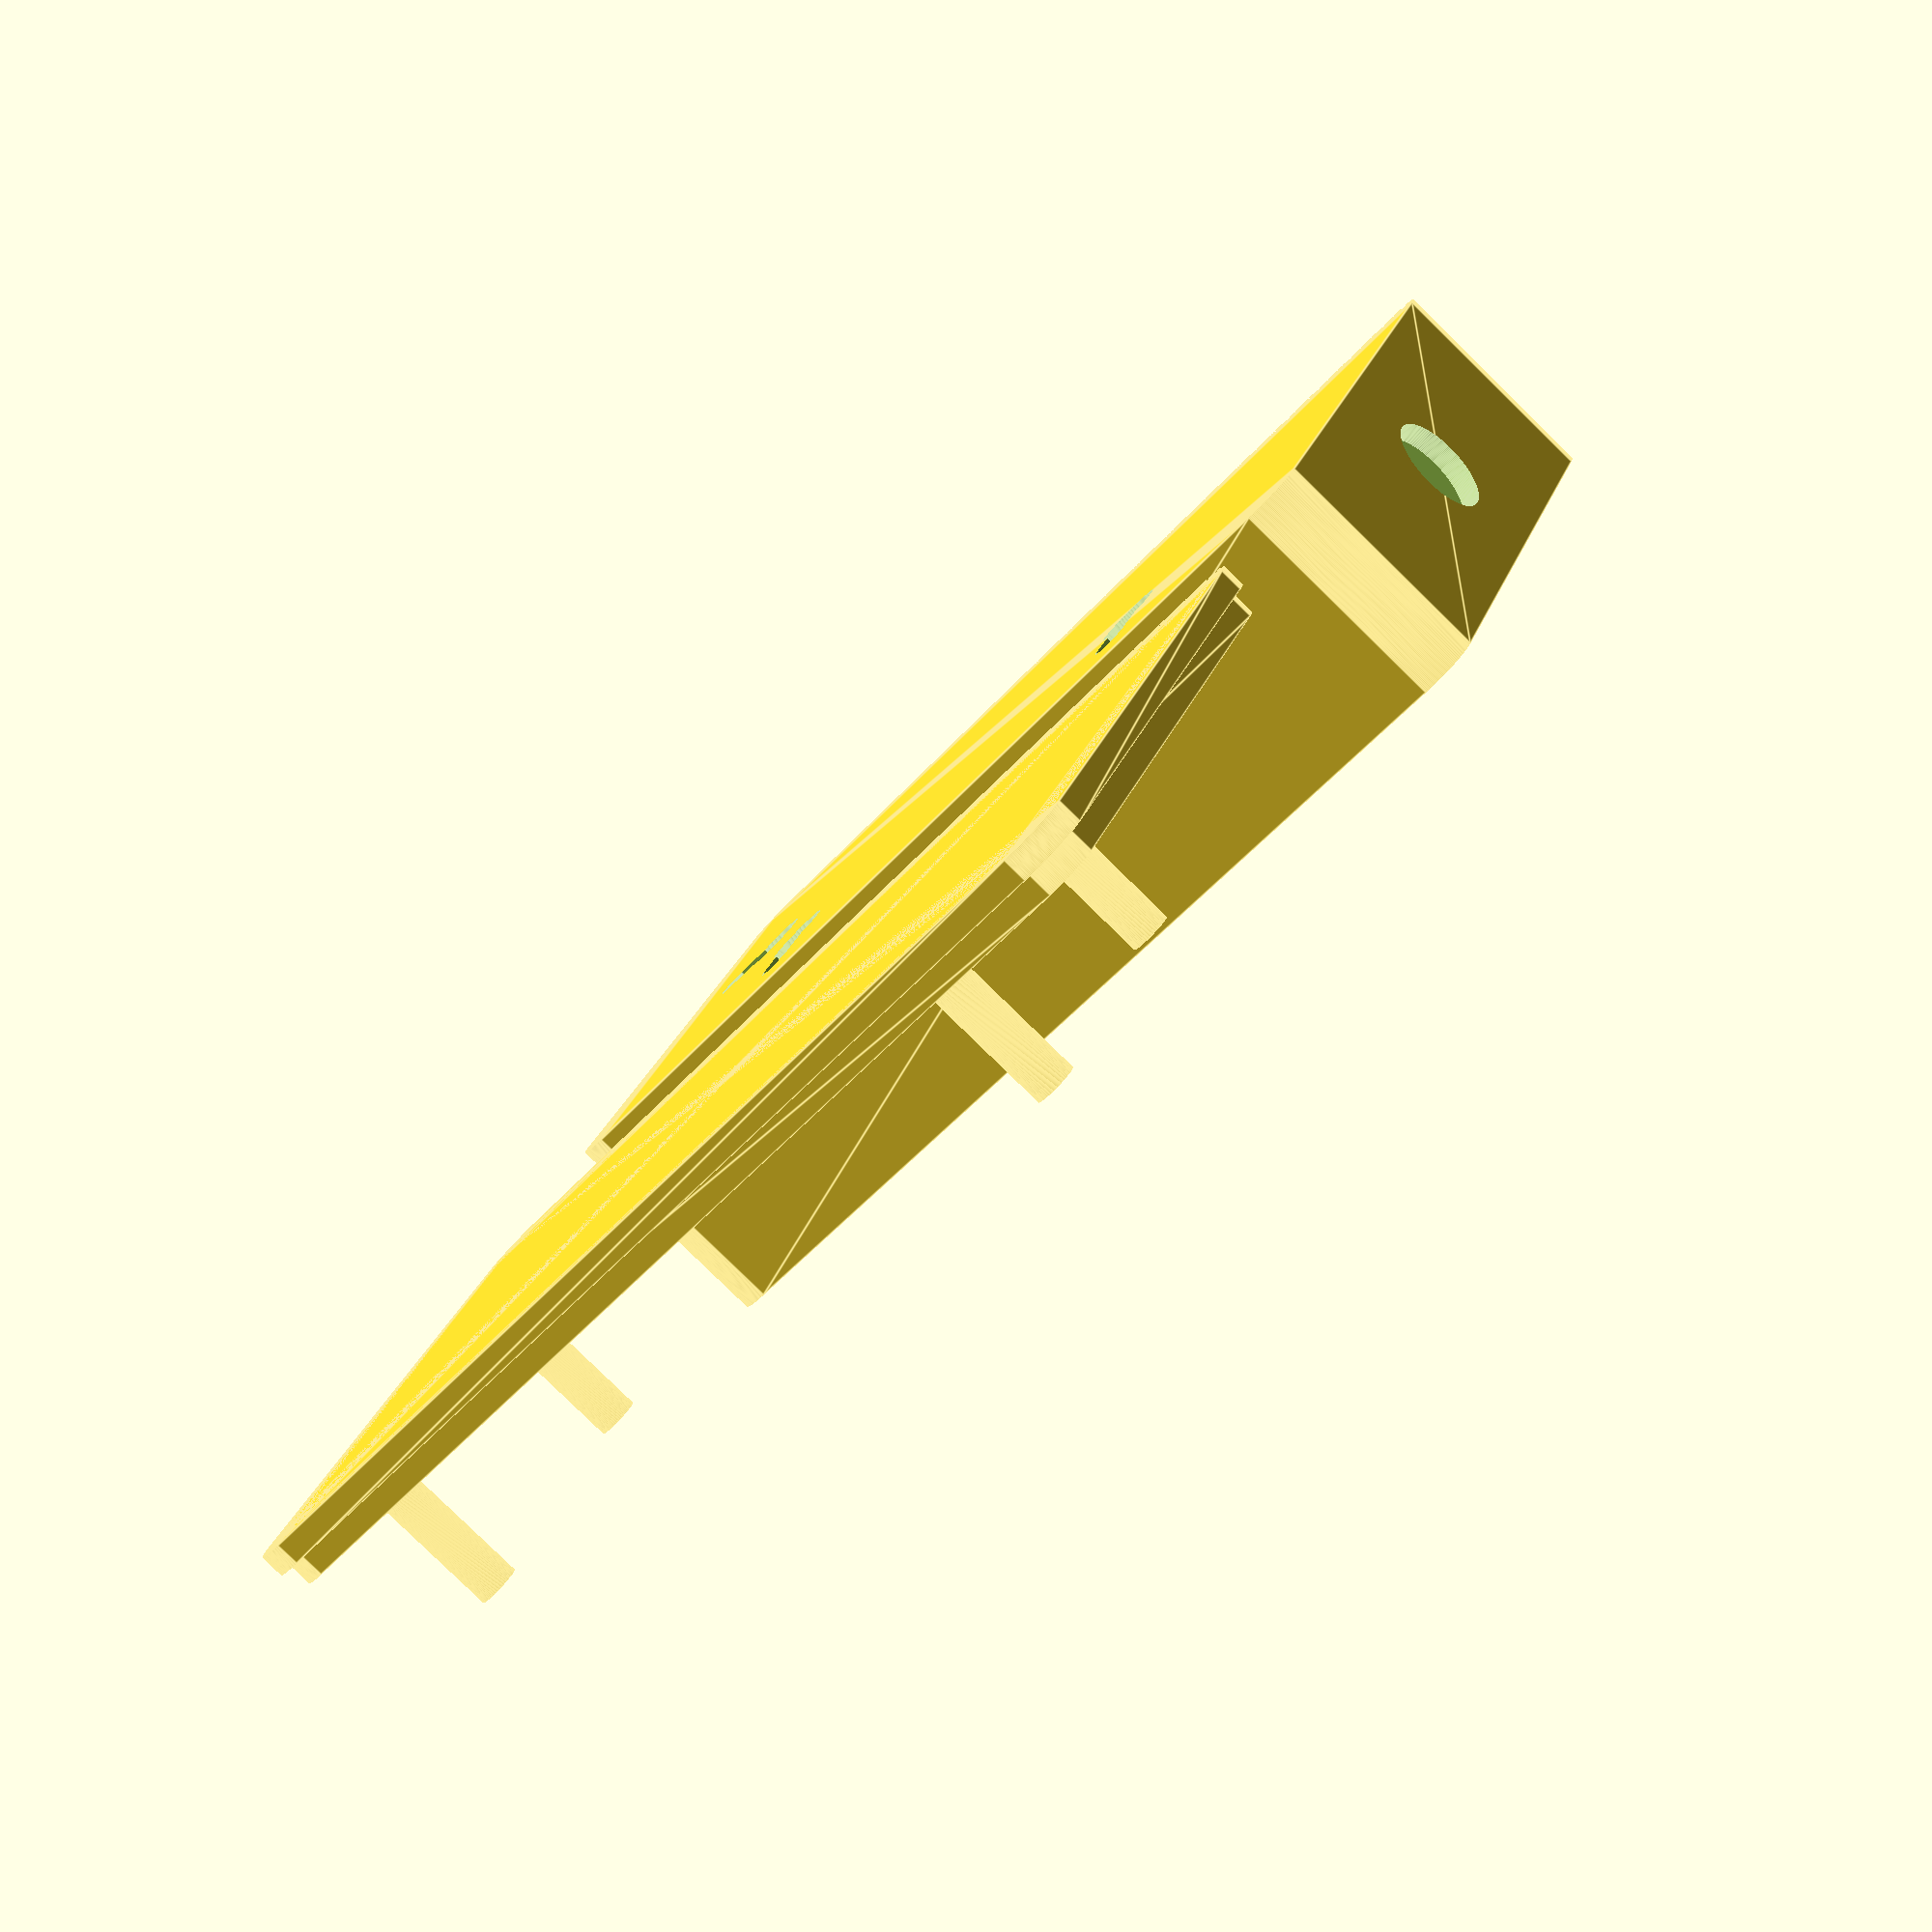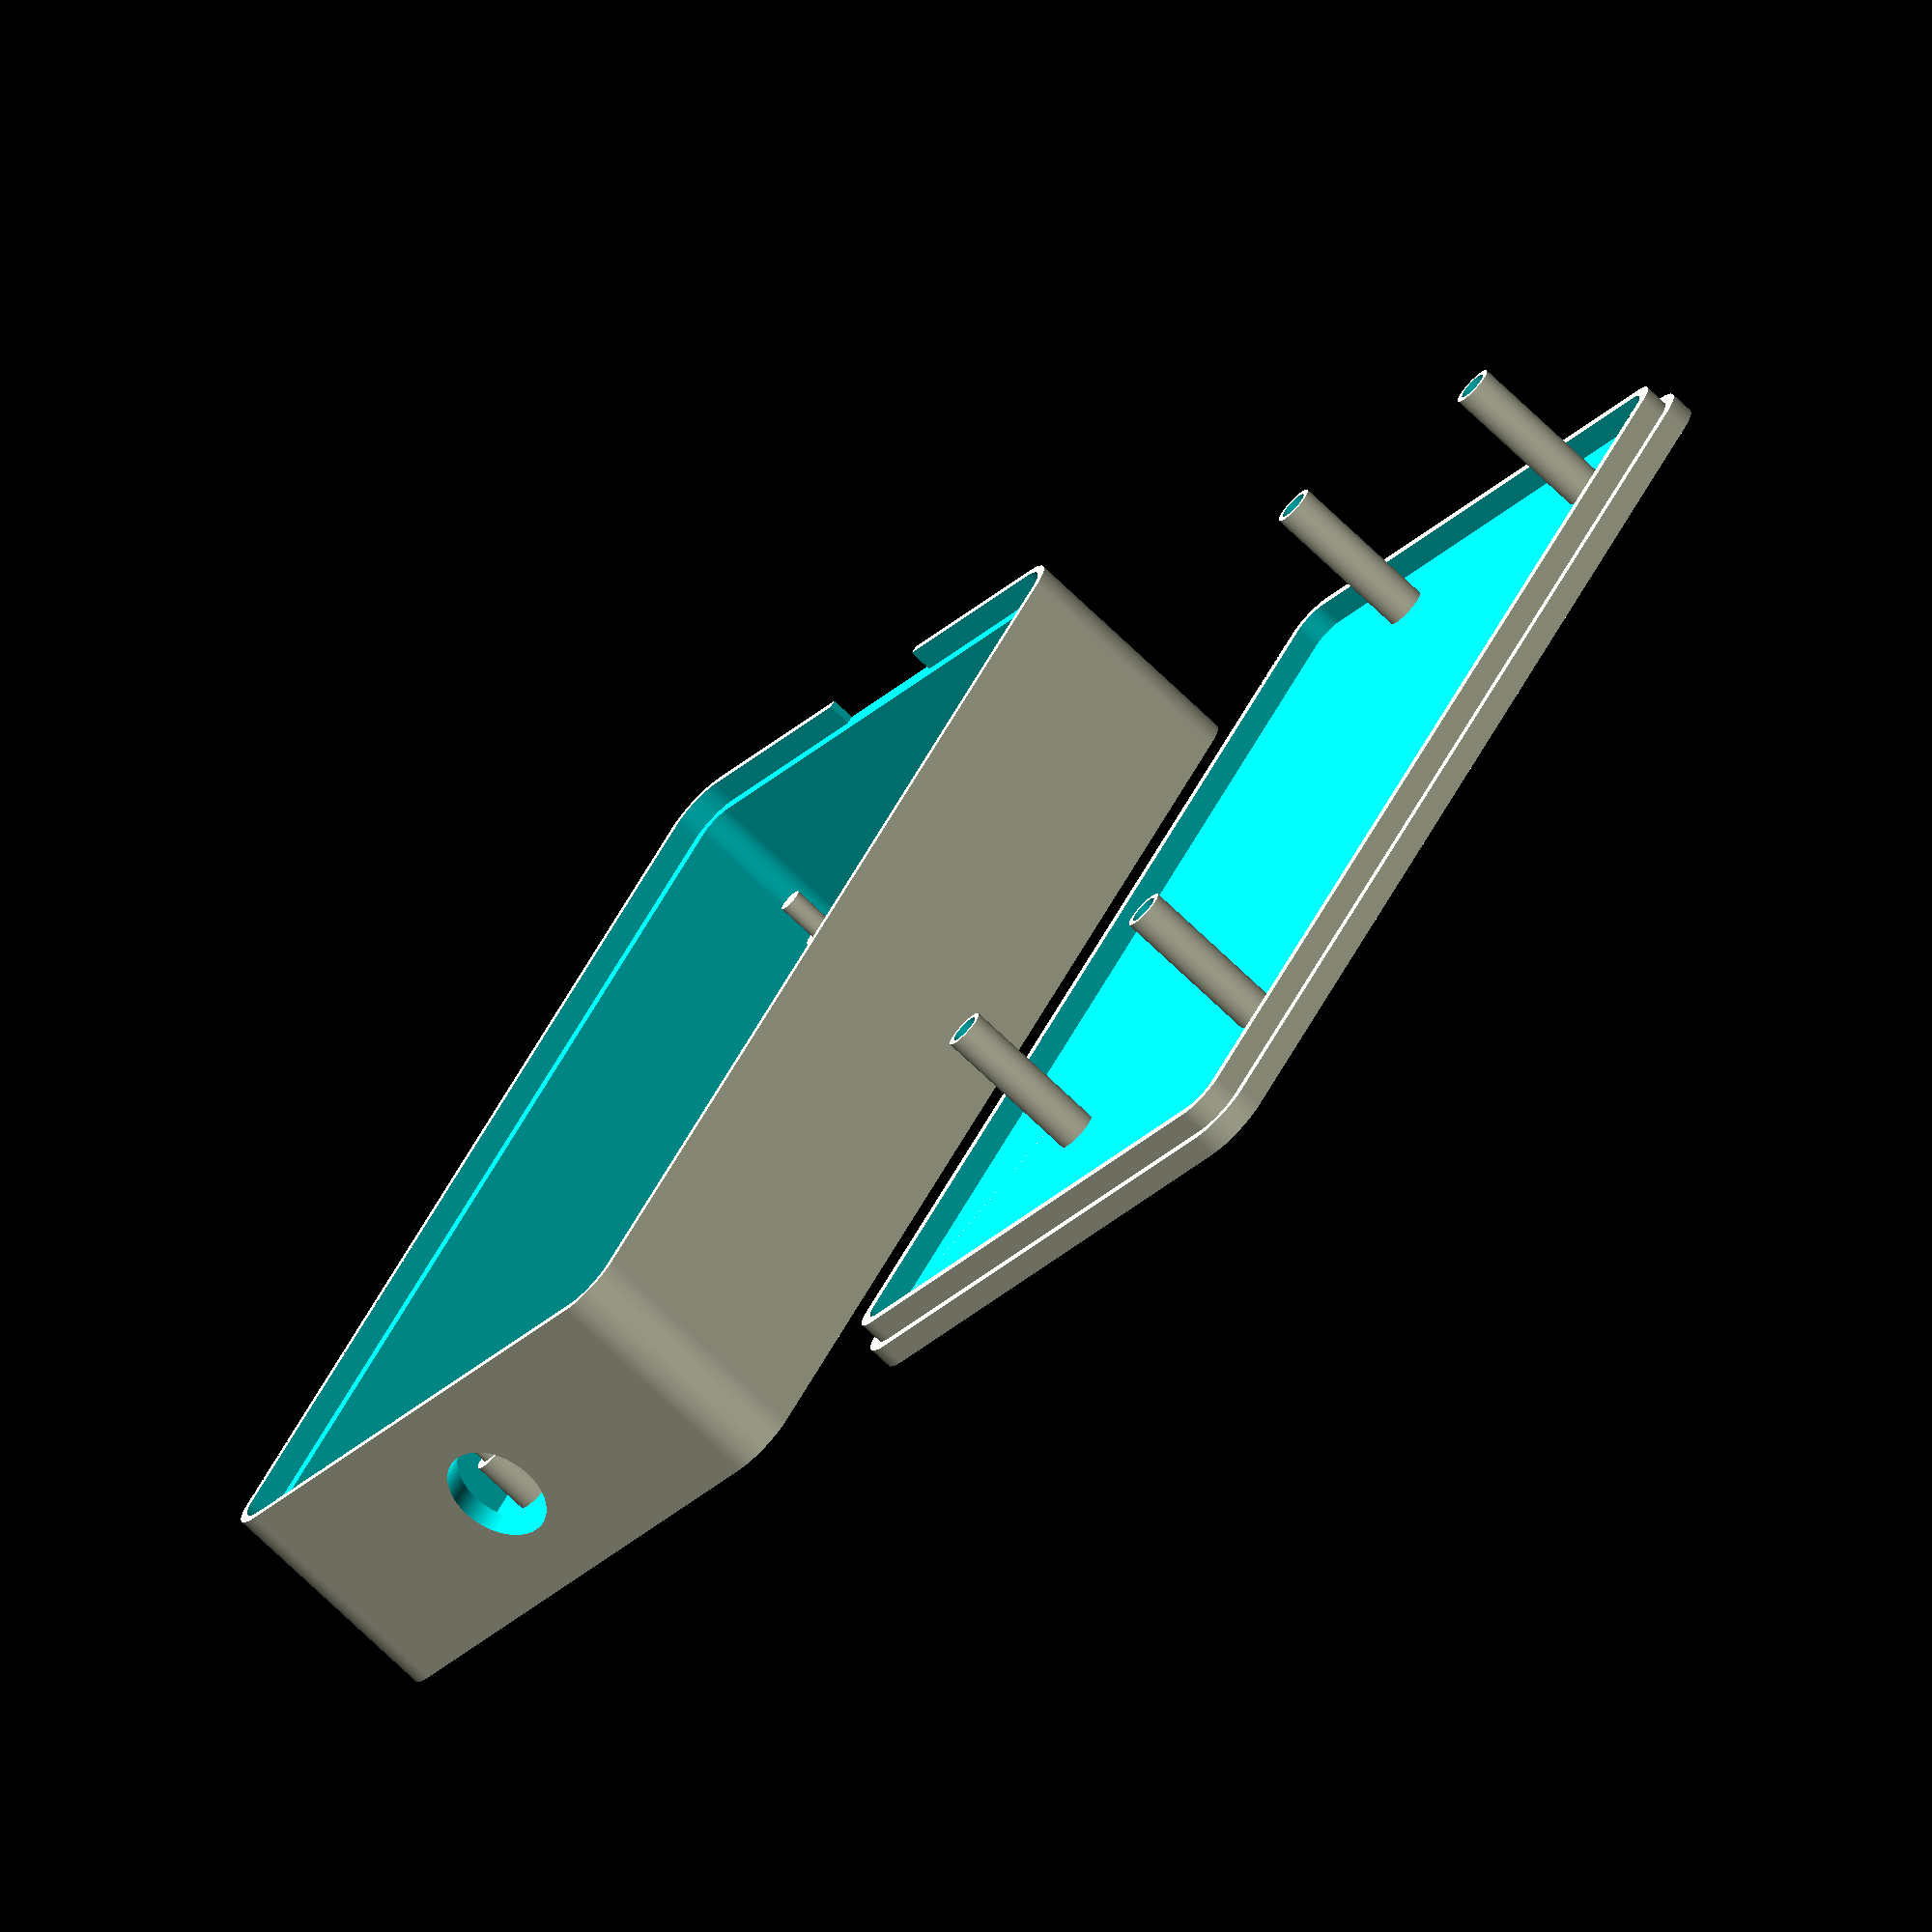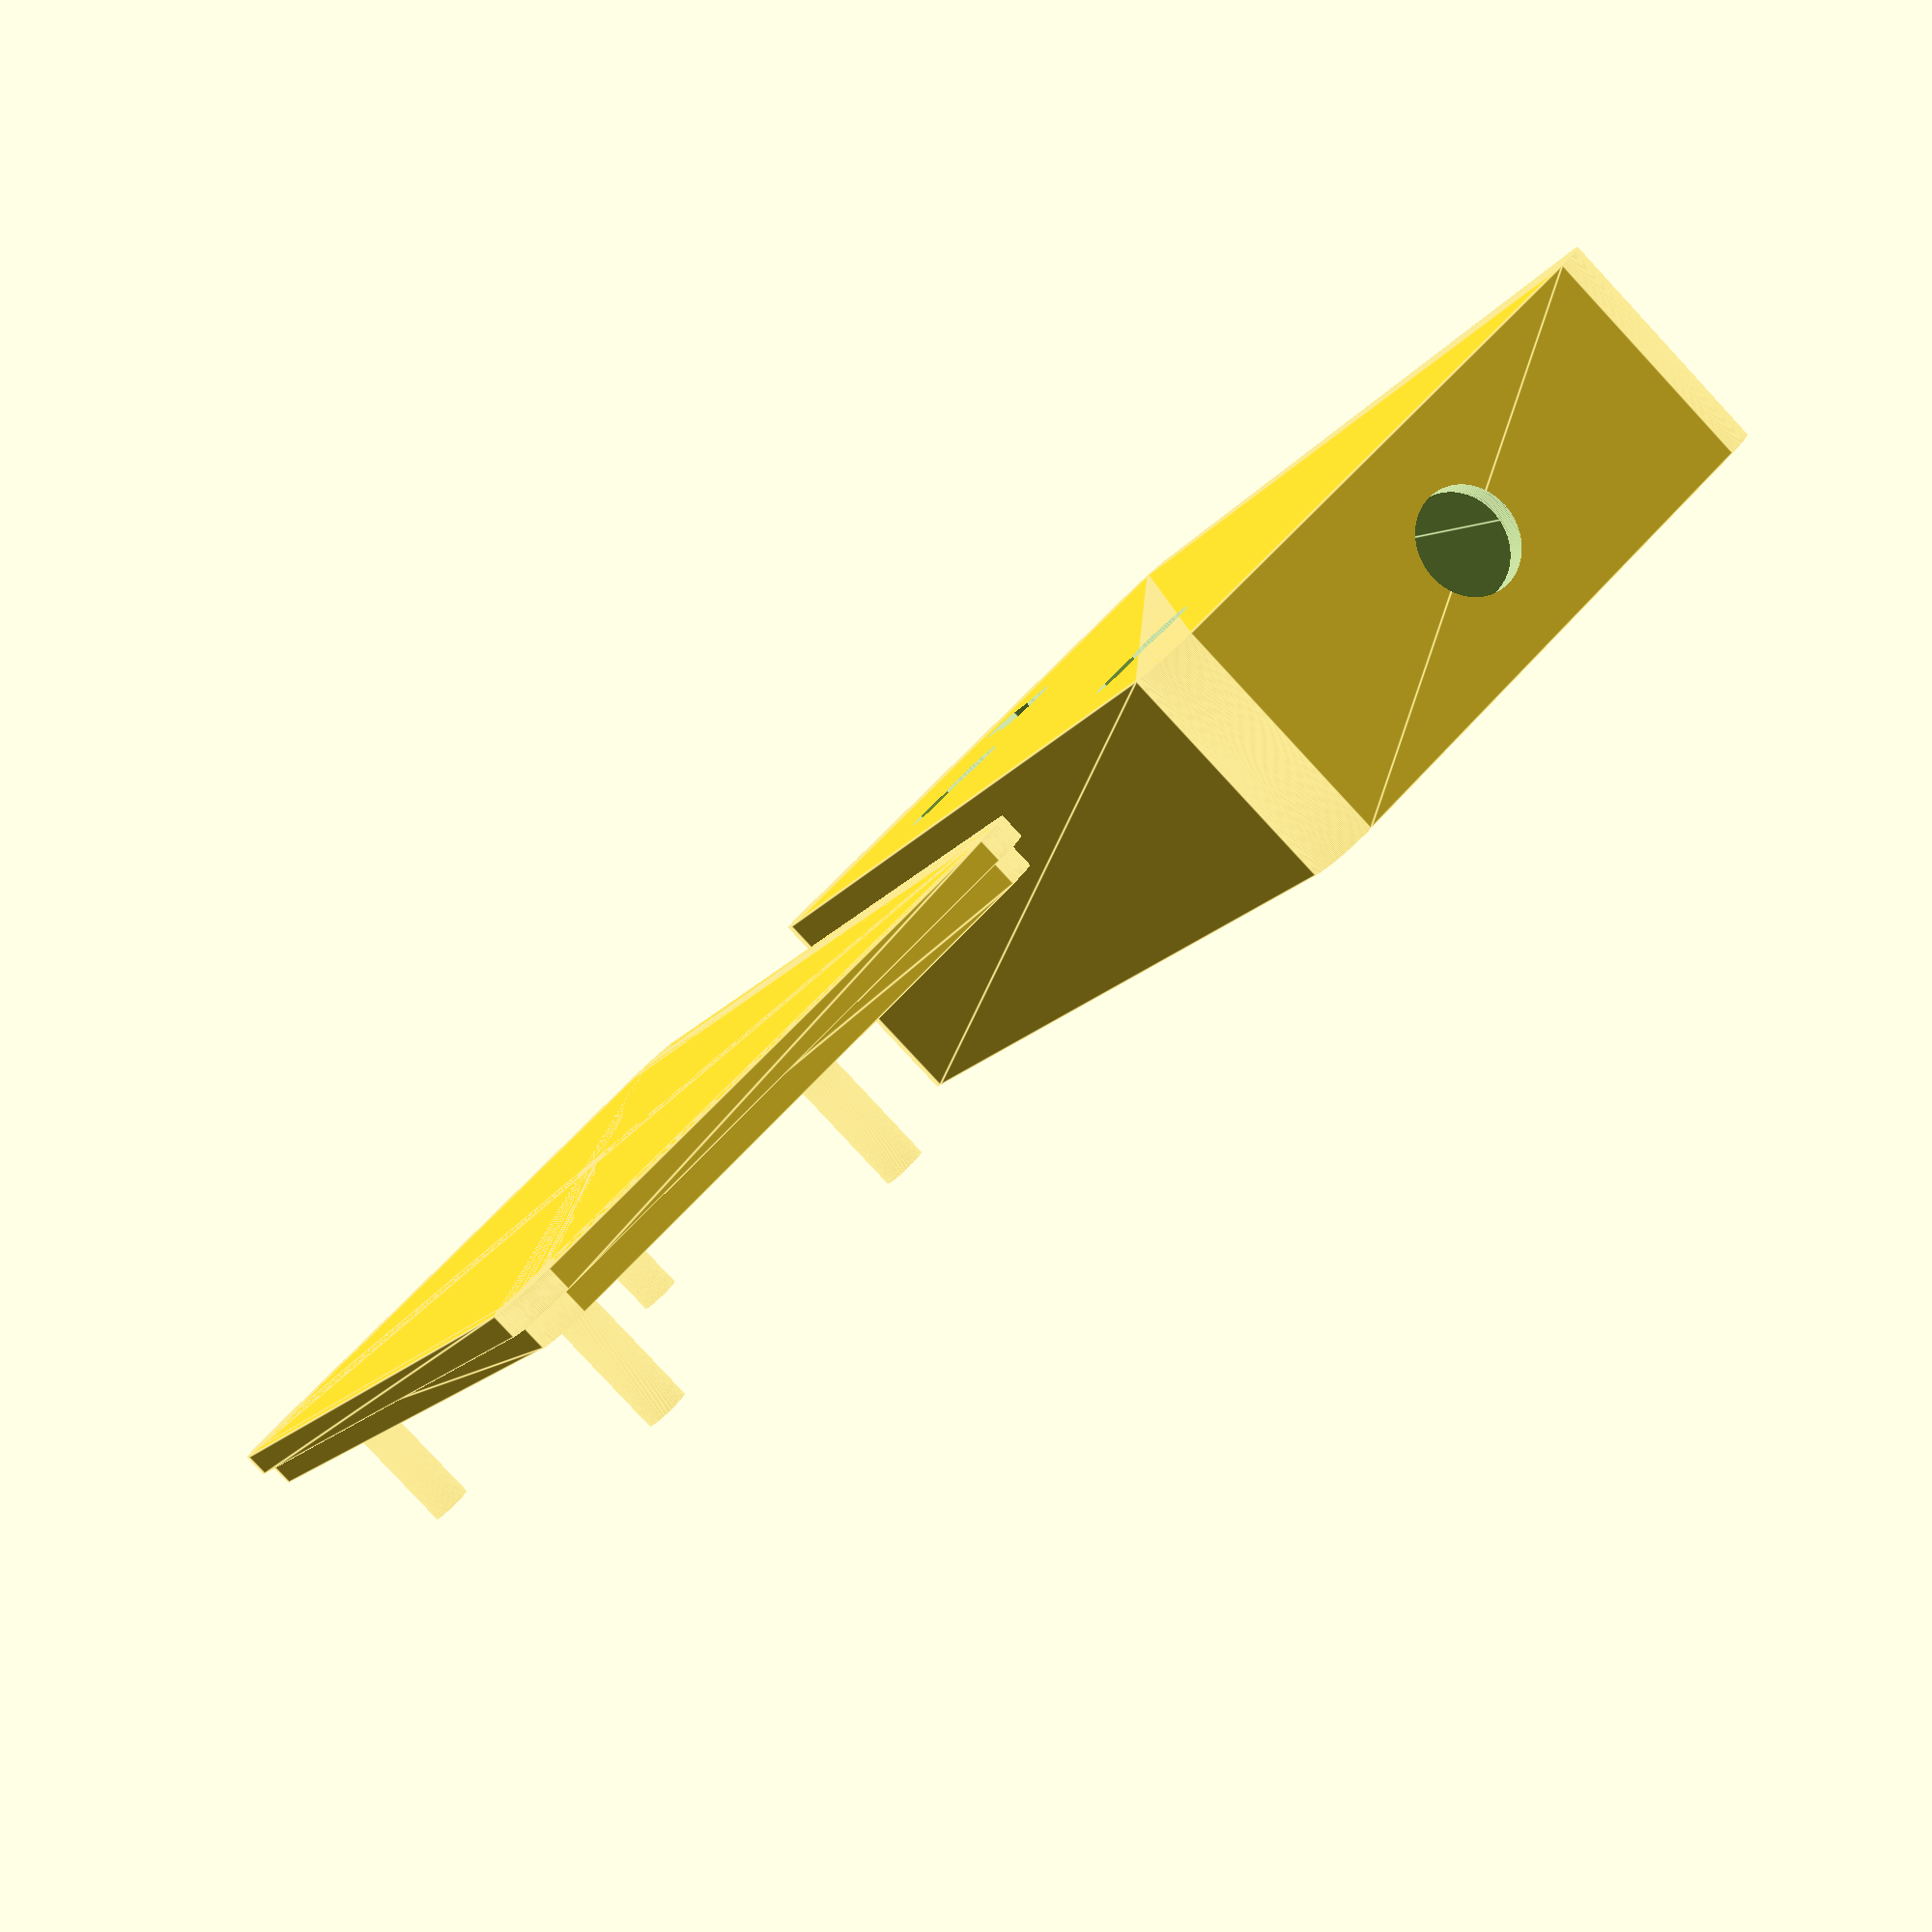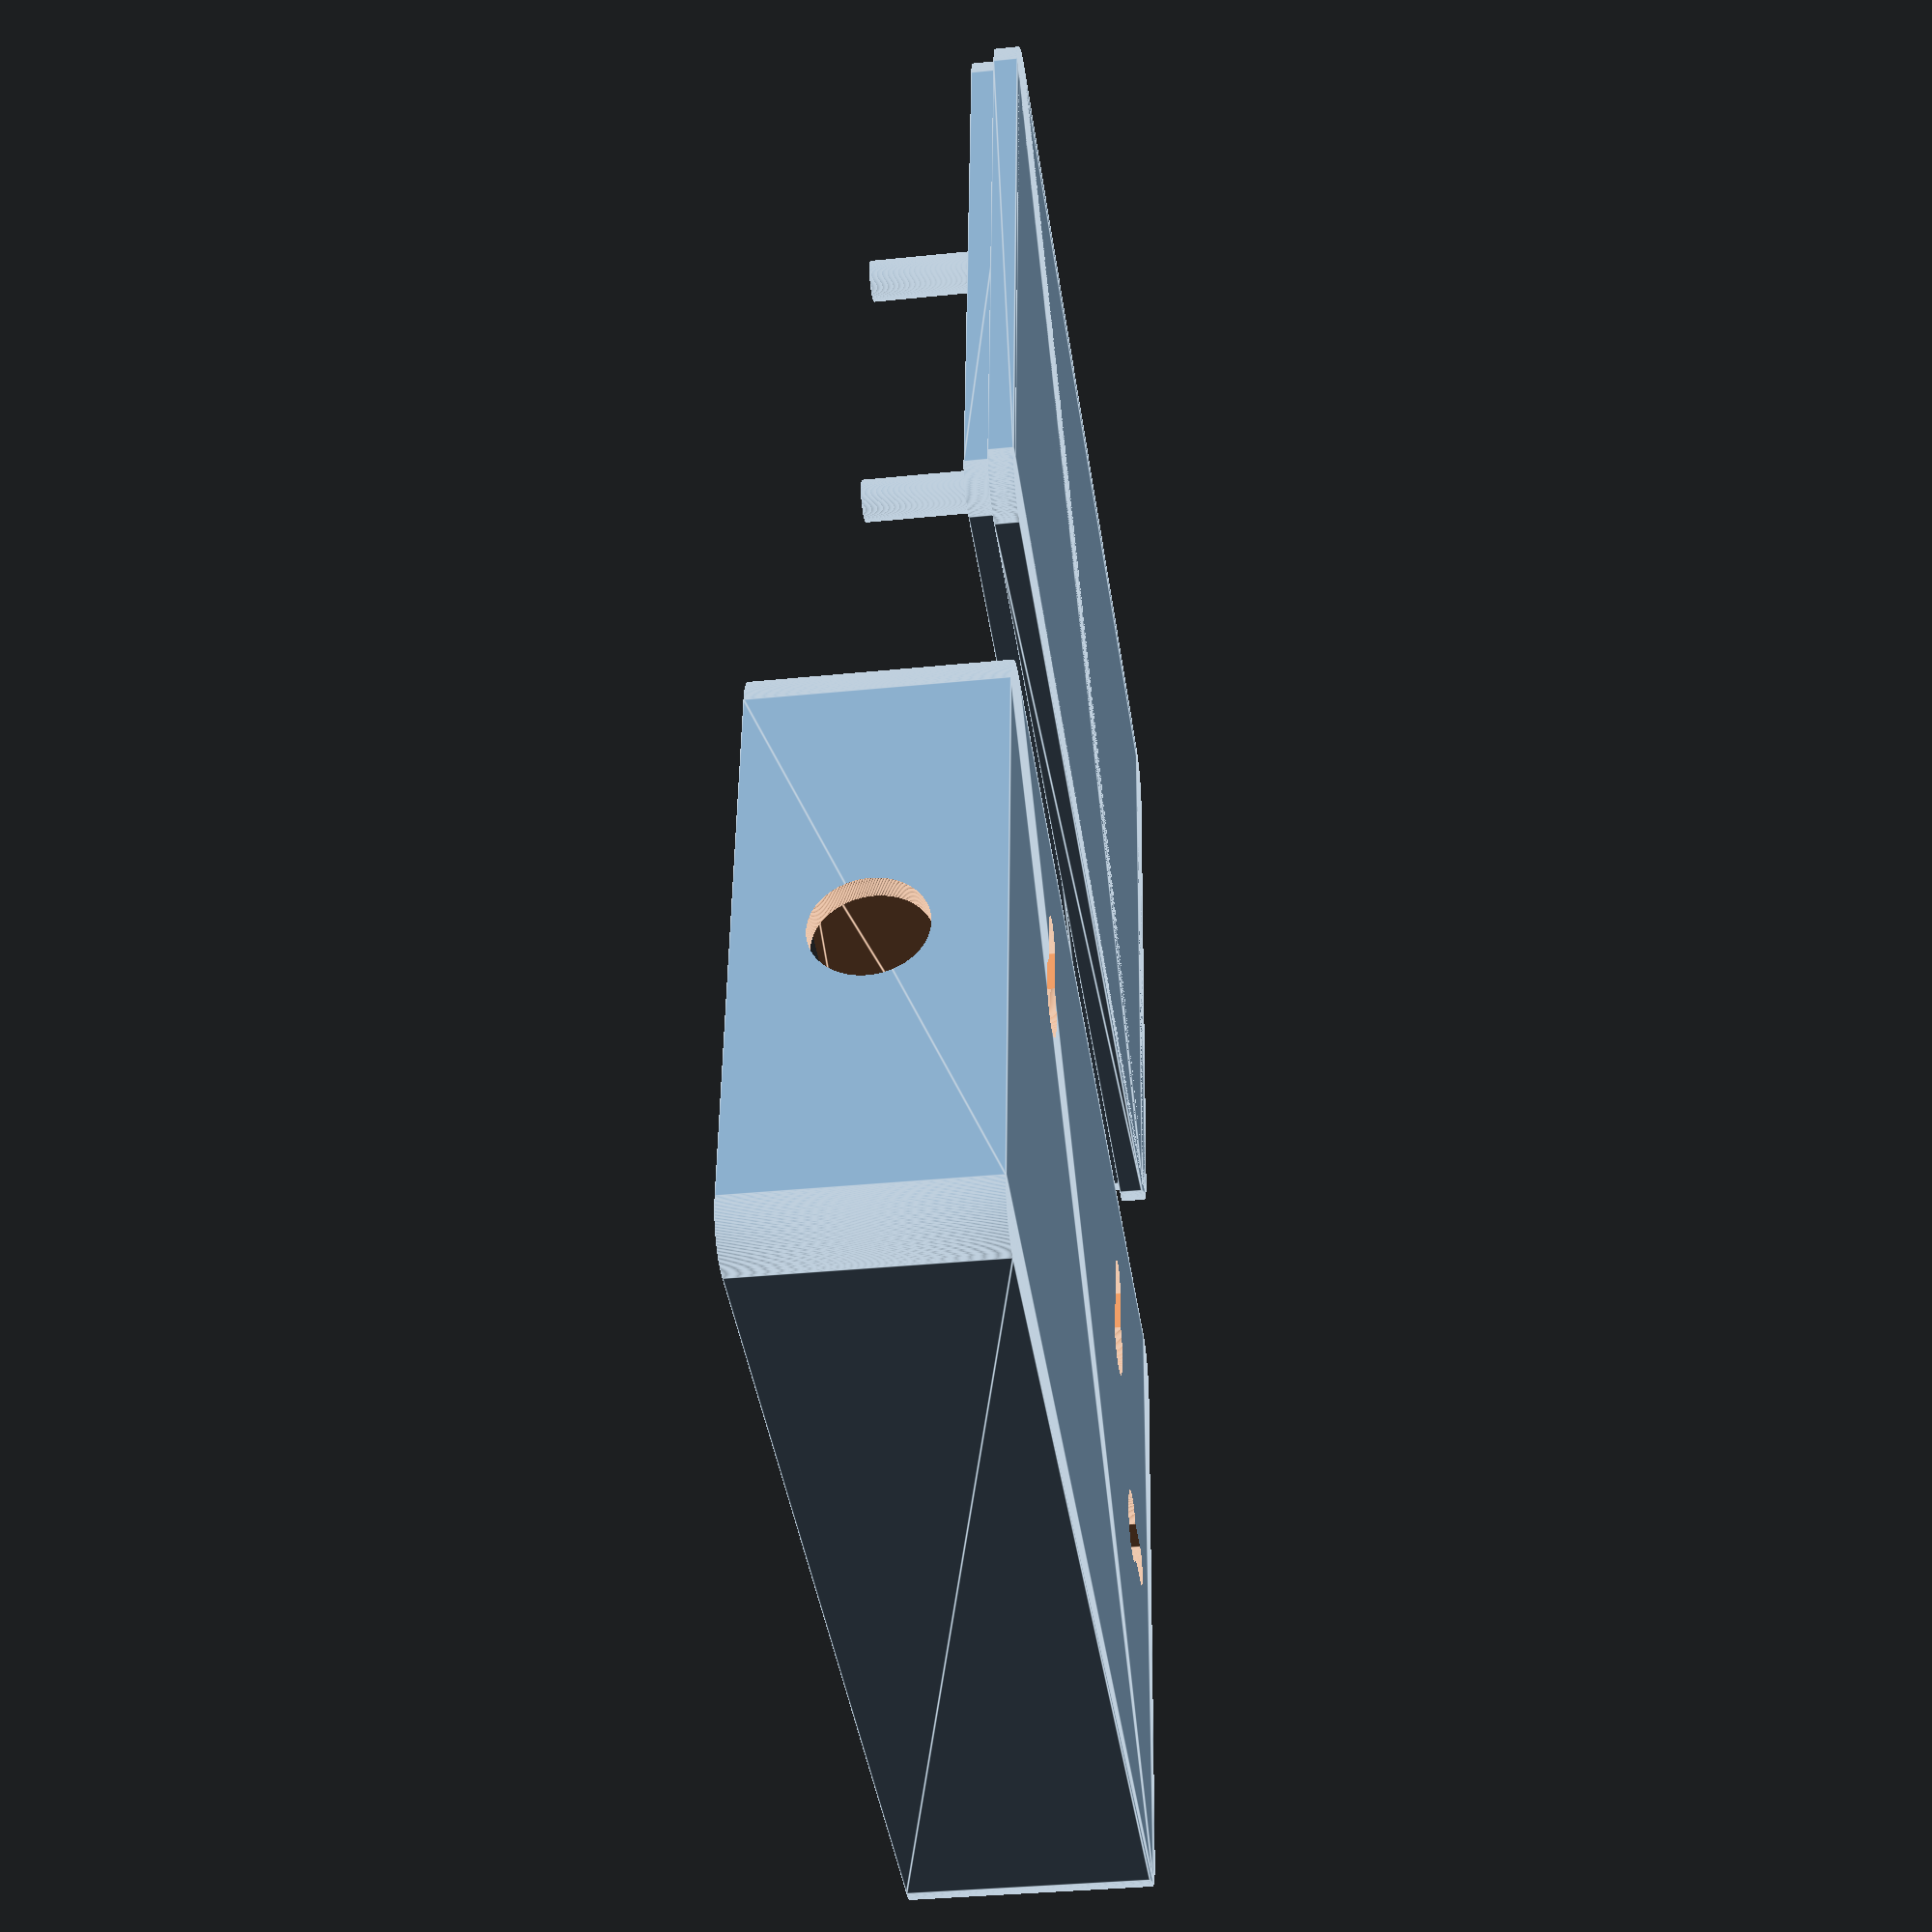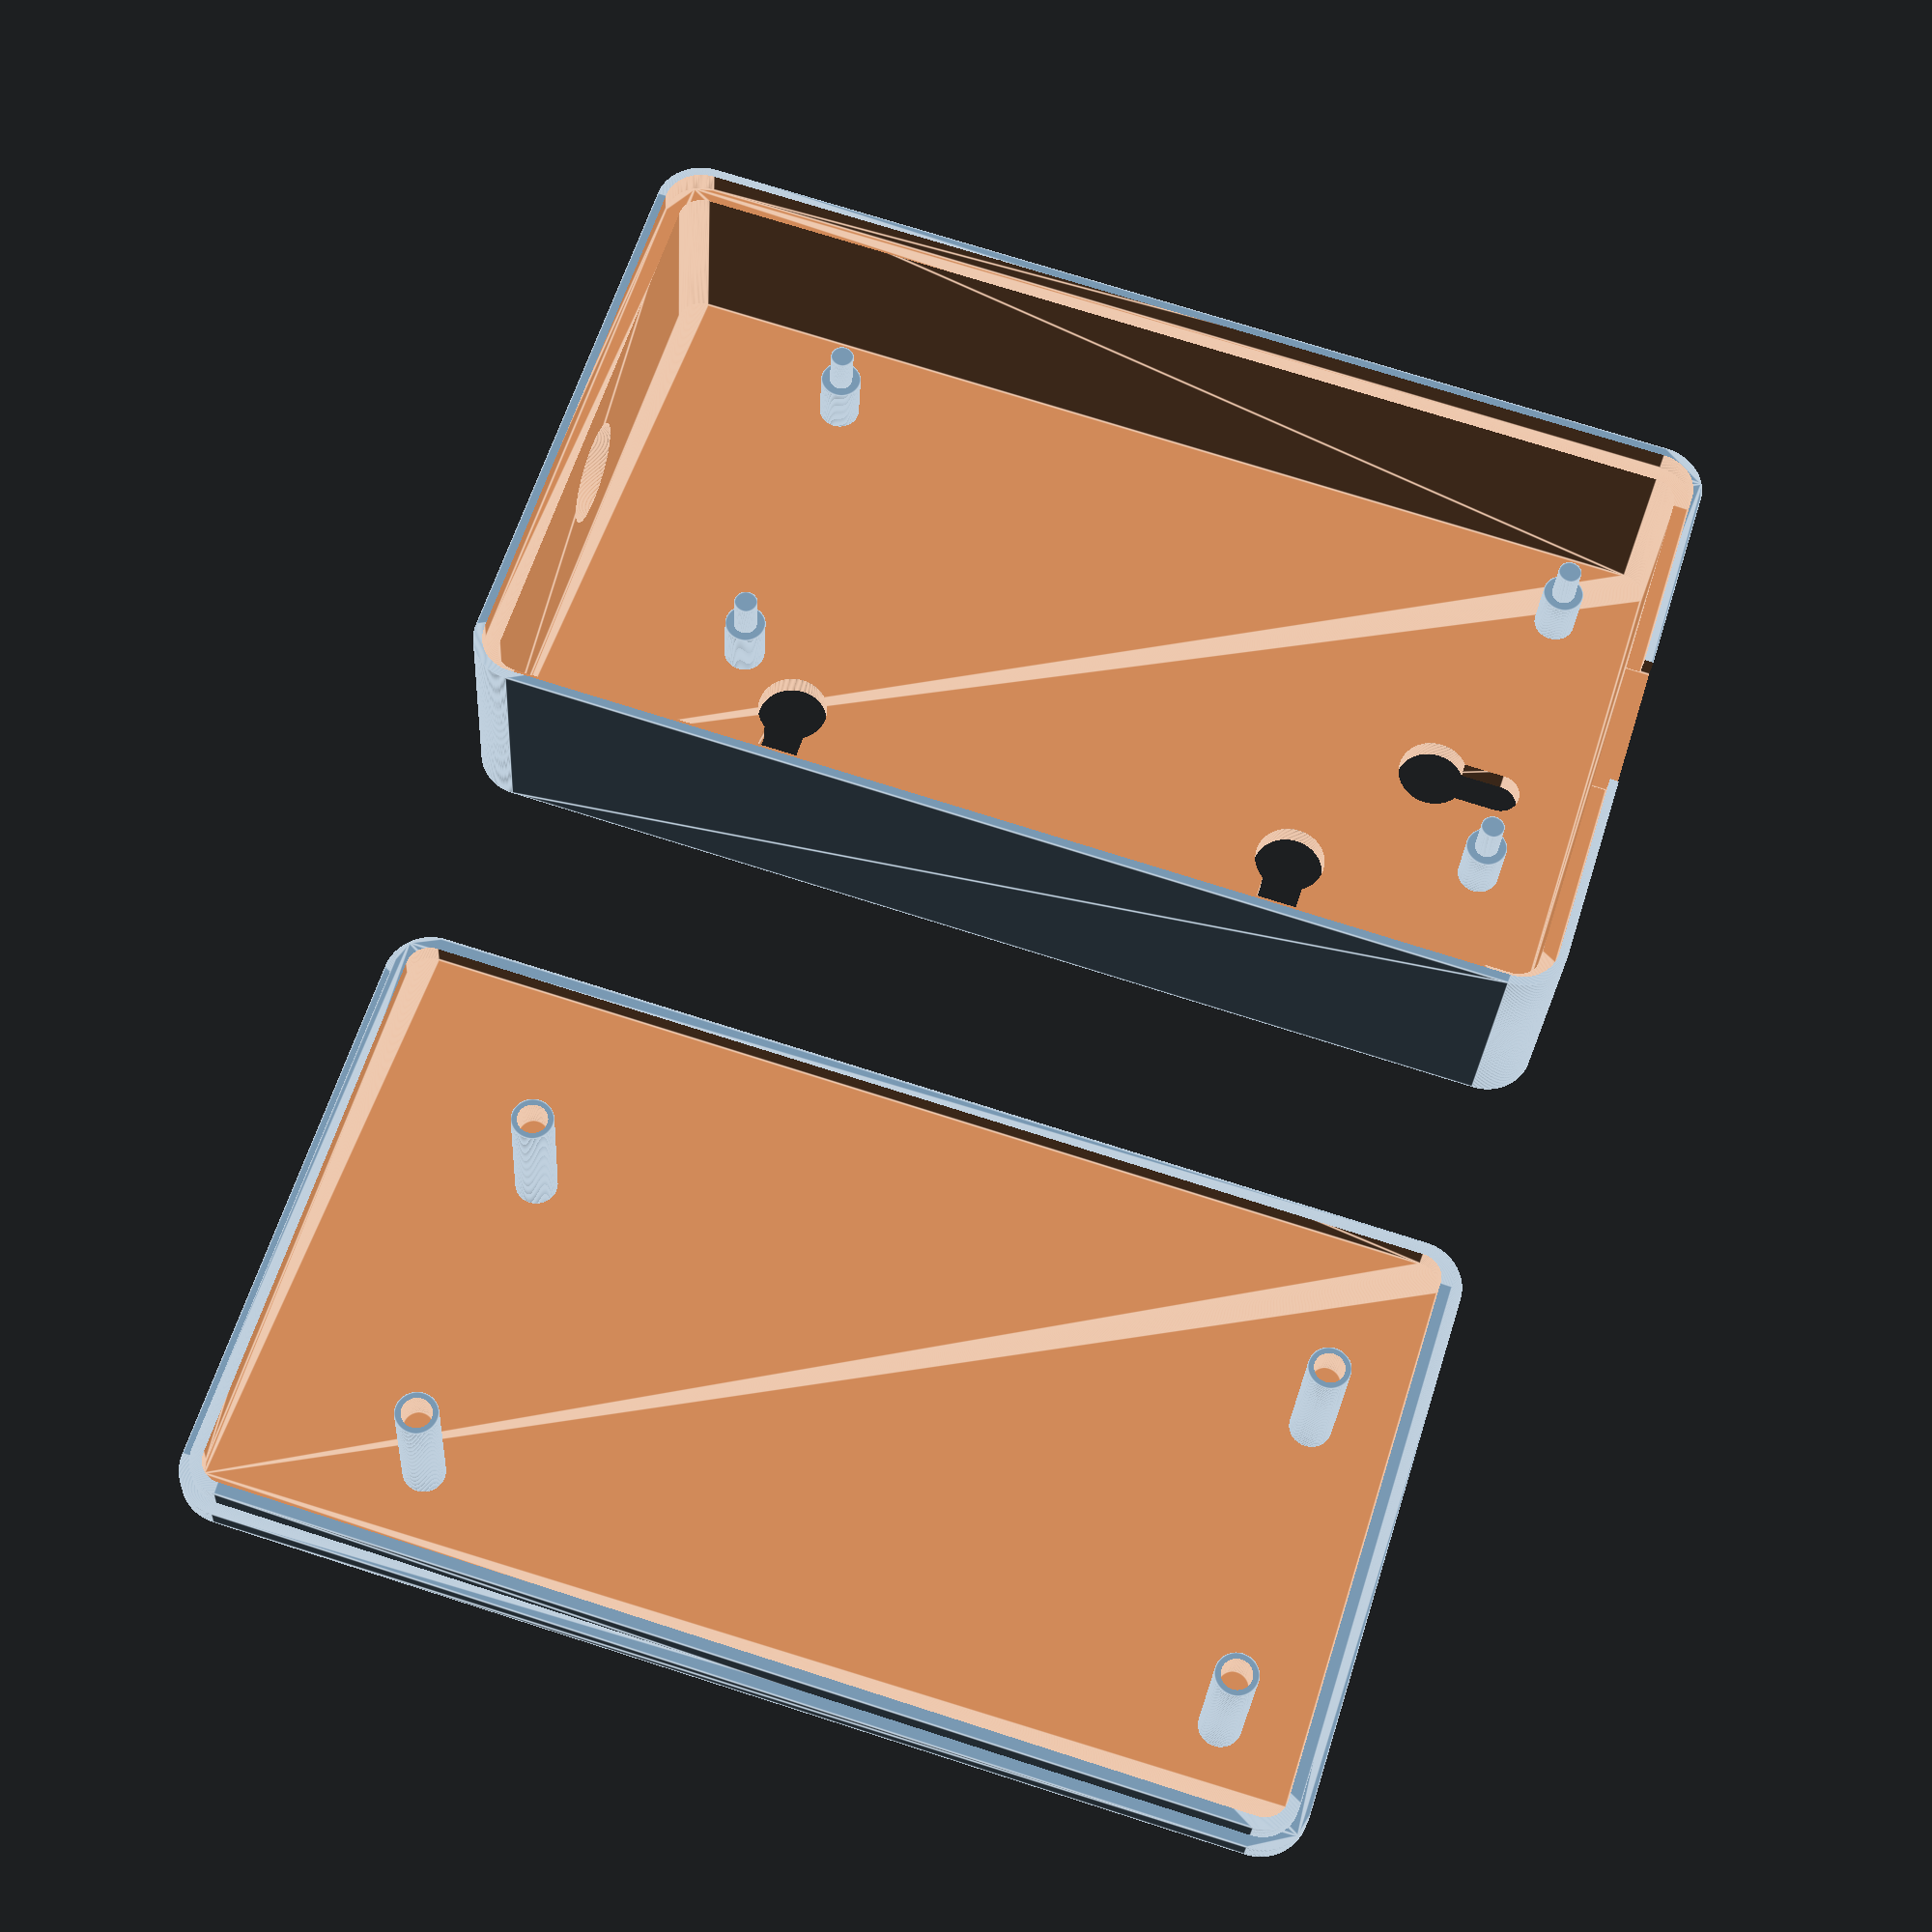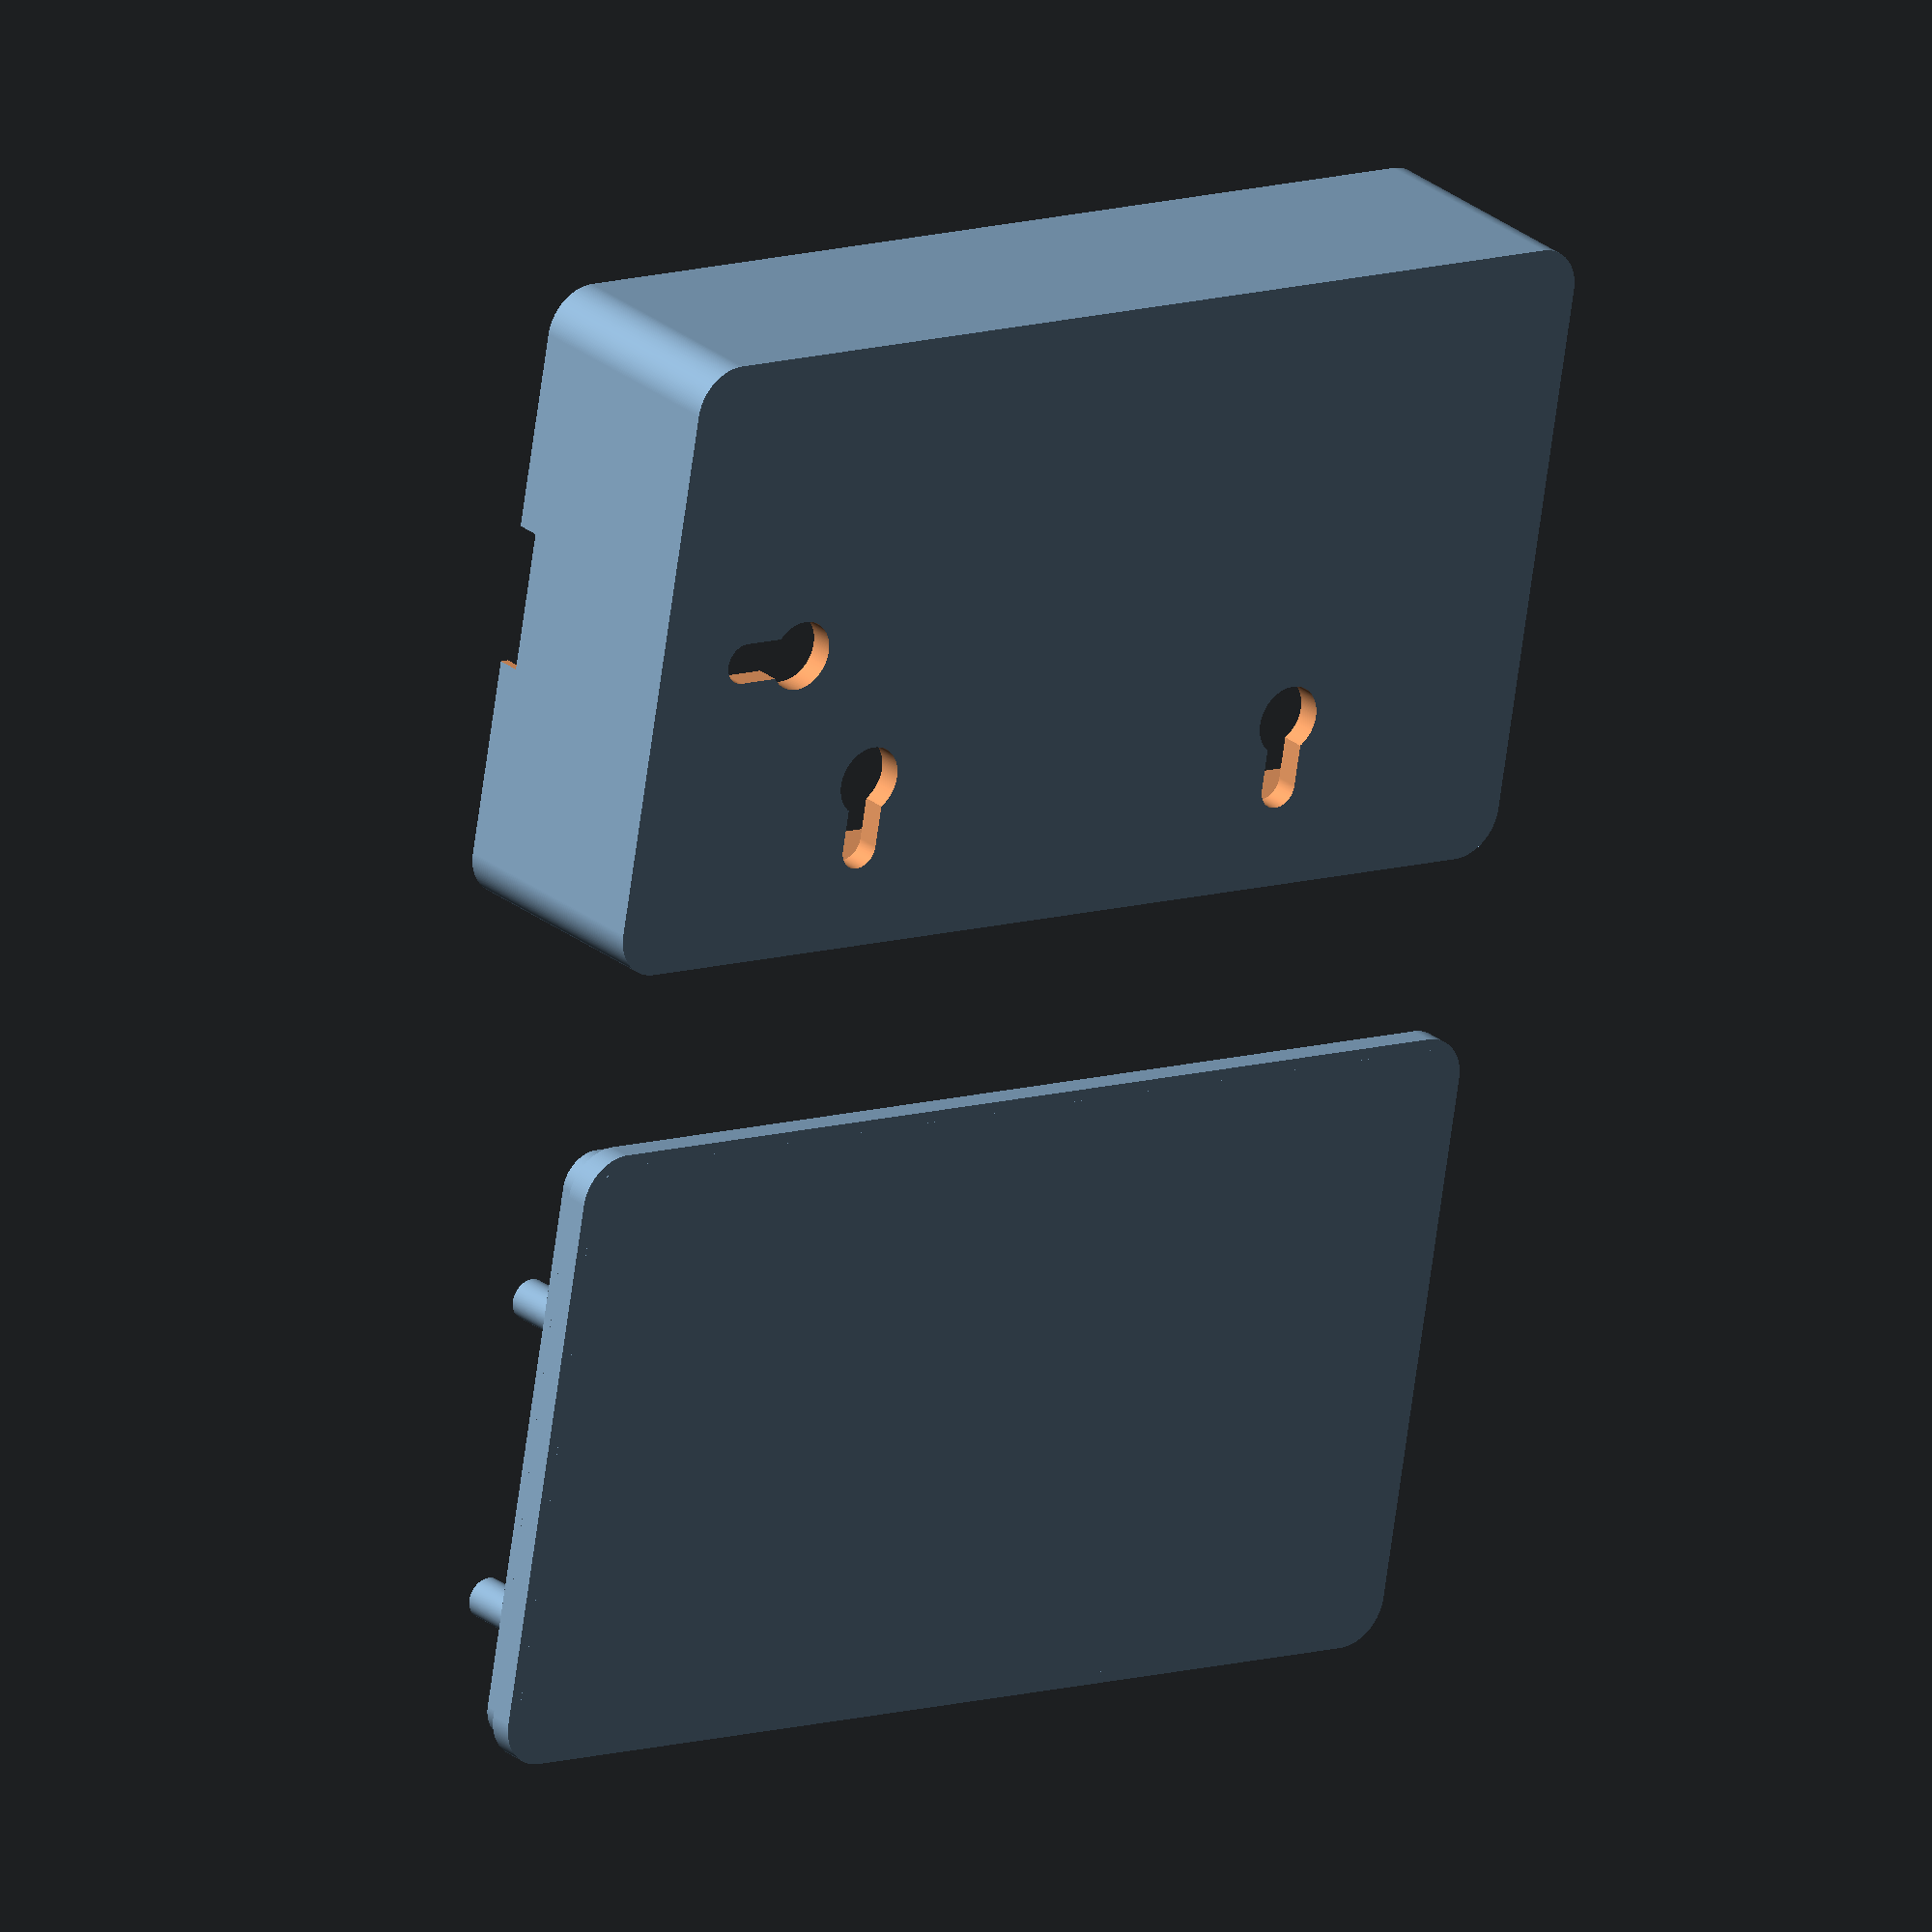
<openscad>
////////////////////////////////////////////////////////////////////////////////
//                                                                            //
//                            snap_box.scad                                   //
//                            =============                                   //
//                                                                            //
// Author:  Gavin Smalley                                                     //
// Link:    https://www.thingiverse.com/thing:3468464                         //
// Version: 0.1                                                               //
// Date:    4th March 2019                                                    //
//                                                                            //
// Customisable project box                                                   //
//  (inspired by https://www.youtube.com/watch?v=lBK0UBjVrYM).                //
//                                                                            //
// Latest working version can always be found at the Thingiverse link above.  //
// Thingiverse customiser can be used with this file.                         //
//                                                                            //
////////////////////////////////////////////////////////////////////////////////

$fn = 1 * 256;
// Interal width of box (x-axis)
width = 90;

// Internal depth of box (y-axis)
depth = 50;

// Internal height of box (z-axis)
height = 20;

// Wall thickness
wall_thickness = 2;

// Snap fit clearance (adjust based on printer accuracy)
snap_clearance = 0.5;

// Height of snap between lid and base
snap_depth = 2;

// Diameter of hole for power-jack (set to 0 to remove hole)
power_hole_diameter = 9;

// Proto-board width (x-axis) (set to 0 to disable proto-board mounts)
proto_width = 70; //set to 0 to disable proto-board mounts

// Proto-board depth (y-axis) (set to 0 to disable proto-board mounts)
proto_depth = 30;

// Distance to offset protoboard from box edge (x-axis) (ignored if proto_width or proto_depth are 0)
proto_width_offset = 5;

// Distance to offset protoboard from box edge (y-axis) (ignored if proto_width or proto_depth are 0)
proto_depth_offset = 5;

// Distance to offset protoboard from inside base of box (z-axis) (ignored if proto_width or proto_depth are 0)
proto_height_offset = 5;

// Thickness of protoboard (ignored if proto_width or proto_depth are 0)
proto_thickness = 1.6;

// Outside diameter of protoboard support pillars (ignored if proto_width or proto_depth are 0)
proto_pillar_diameter = 3.5;

// Diameter of holes in protoboard (ignored if proto_width or proto_depth are 0)
proto_hole_diameter = 2.5;

// Diameter of shaft of mounting screw (set to 0 to remove mounting holes)
screw_mount_diameter = 3;

// Distance from inside edge to top of mounting holes
screw_mount_offset = 5;

box_body();
proto_mounts_base();
translate([0, depth + 20, 0]){
  box_top();
  proto_mounts_top();
}

module box_body() {
  translate([
      2 * wall_thickness,
      2 * wall_thickness,
      0]) {
    difference () {
      minkowski() {
        cube([
          width - (2 * wall_thickness),
          depth - (2 * wall_thickness),
          height / 2]
        );
        cylinder(
          h = height / 2,
          r = 2 * wall_thickness
        );
      }
      translate([0, 0, wall_thickness]) {
        minkowski() {
          cube([
            width - (2 * wall_thickness),
            depth - (2 * wall_thickness),
            height / 2]
          );
          cylinder(
            h = height / 2,
            r = wall_thickness
          );
        }
      }
      translate([0, 0, height - snap_depth]) {
        minkowski() {
          cube([
            width - (2 * wall_thickness),
            depth - (2 * wall_thickness),
            snap_depth
          ]);
          cylinder(
            h = snap_depth,
            r = wall_thickness + (wall_thickness / 2) + (snap_clearance / 2)
          );
        }
      }
      translate([
        width - (wall_thickness + (wall_thickness / 2)),
        (depth - (2 * wall_thickness)) / 2,
        height / 2]) {
          rotate([0, 90, 0])
            cylinder(
              h = 2 * wall_thickness,
              r = power_hole_diameter / 2
            );
      }
      notch_width = min(depth / 3, 12);
      translate([
        -(2 * wall_thickness + (wall_thickness / 2)),
        (depth - (2 * wall_thickness) - notch_width) / 2,
        height + snap_depth]) {
          rotate([0, 90, 0])
            cube([
              2 * wall_thickness,
              notch_width,
              2 * snap_depth
            ]);
      }
      if(screw_mount_diameter !=0) {
        screw_mounts();
      }
    }
  }
}

module box_top() {
  translate([2 * wall_thickness, 2 * wall_thickness, 0]) {
    difference() {
      union() {
        minkowski() {
          cube(
            [width - (2 * wall_thickness),
             depth - (2 * wall_thickness),
             wall_thickness / 2]
          );
          cylinder(
            h = wall_thickness / 2,
            r = 2 * wall_thickness
          );
        }
        minkowski() {
          cube(
            [width - (2 * wall_thickness),
             depth - (2 * wall_thickness),
             (wall_thickness + snap_depth) / 2]
          );
          cylinder(
            h = (wall_thickness + snap_depth) / 2,
            r = wall_thickness + (wall_thickness / 2)
          );
        }
      }
      translate([0, 0, wall_thickness]) {
        minkowski() {
          cube(
            [width - (2 * wall_thickness),
             depth - (2 * wall_thickness),
             height / 2]
          );
          cylinder(
            h = height / 2,
            r = wall_thickness
          );
        }
      }
    }
  }
}

module proto_mounts_base() {
  if(proto_width != 0 && proto_depth != 0) {
    translate([
      (wall_thickness + (proto_pillar_diameter / 2)) + proto_width_offset,
      (wall_thickness + (proto_pillar_diameter / 2)) + proto_depth_offset,
      wall_thickness]) {
        proto_pillars();
    }
  }
}

module proto_pillars() {
  proto_pillar();
  translate([proto_width - proto_pillar_diameter, 0, 0]) proto_pillar();
  translate([0, proto_depth - proto_pillar_diameter, 0]) proto_pillar();
  translate([proto_width - proto_pillar_diameter, proto_depth - proto_pillar_diameter, 0]) proto_pillar();
}

module proto_pillar() {
  union() {
      cylinder(
        h = proto_height_offset,
        r = proto_pillar_diameter / 2
      );
      cylinder(
        h = proto_height_offset + proto_thickness + snap_depth,
        r = (proto_hole_diameter - snap_clearance) / 2
      );
  }
}

module proto_mounts_top() {
  if(proto_width != 0 && proto_depth != 0) {
    translate([
      (wall_thickness + (proto_pillar_diameter / 2)) + proto_width_offset,
      (wall_thickness + depth +(proto_pillar_diameter / 2)) - (proto_depth_offset + proto_depth),
      wall_thickness]) {
        proto_clips();
    }
  }
}

module proto_clips() {
  proto_clip();
  translate([proto_width - proto_pillar_diameter, 0, 0]) proto_clip();
  translate([0, proto_depth - proto_pillar_diameter, 0]) proto_clip();
  translate([proto_width - proto_pillar_diameter, proto_depth - proto_pillar_diameter, 0]) proto_clip();
}

module proto_clip() {
  clip_height = height - proto_height_offset - proto_thickness - snap_clearance;
  hole_height = snap_depth + (2 * snap_clearance);
  difference() {
    cylinder(
      h = clip_height,
      r = proto_pillar_diameter / 2
    );
    translate([0, 0, clip_height - hole_height]) cylinder(
      h = hole_height + snap_clearance,
      r = proto_hole_diameter / 2
    );
  }
}

module screw_mounts() {
  union() {
    translate([
      screw_mount_diameter / 2  + snap_clearance - wall_thickness + screw_mount_offset,
      (depth / 2) - wall_thickness,
      0]) screw_mount();
    translate([
      (width / 4) - wall_thickness,
      depth - wall_thickness - (((screw_mount_diameter / 2) + (snap_clearance / 2)) + screw_mount_offset),
      0]) rotate([0, 0, -90]) screw_mount();
    translate([
      (3 * width / 4) - wall_thickness,
      depth - wall_thickness - (((screw_mount_diameter / 2) + (snap_clearance / 2)) + screw_mount_offset),
      0]) rotate([0, 0, -90]) screw_mount();
  }
}

module screw_mount() {
  translate([0, 0, -(wall_thickness / 2)]) union() {
    hull() {
      cylinder(
        h = wall_thickness * 2,
        r = (screw_mount_diameter / 2) + (snap_clearance / 2)
      );
      translate([2 * screw_mount_diameter, 0 , 0]) cylinder(
        h = wall_thickness * 2,
        r = (screw_mount_diameter / 2) + (snap_clearance / 2)
      );
    }
    translate([2 * screw_mount_diameter, 0 , 0]) cylinder(
      h = wall_thickness * 2,
      r = screw_mount_diameter
    );
  }
}

</openscad>
<views>
elev=262.5 azim=335.9 roll=314.3 proj=p view=edges
elev=252.2 azim=306.2 roll=133.9 proj=o view=solid
elev=263.4 azim=297.2 roll=317.1 proj=p view=edges
elev=34.1 azim=354.4 roll=97.9 proj=p view=edges
elev=206.4 azim=17.5 roll=183.1 proj=p view=edges
elev=154.1 azim=350.0 roll=38.5 proj=o view=solid
</views>
